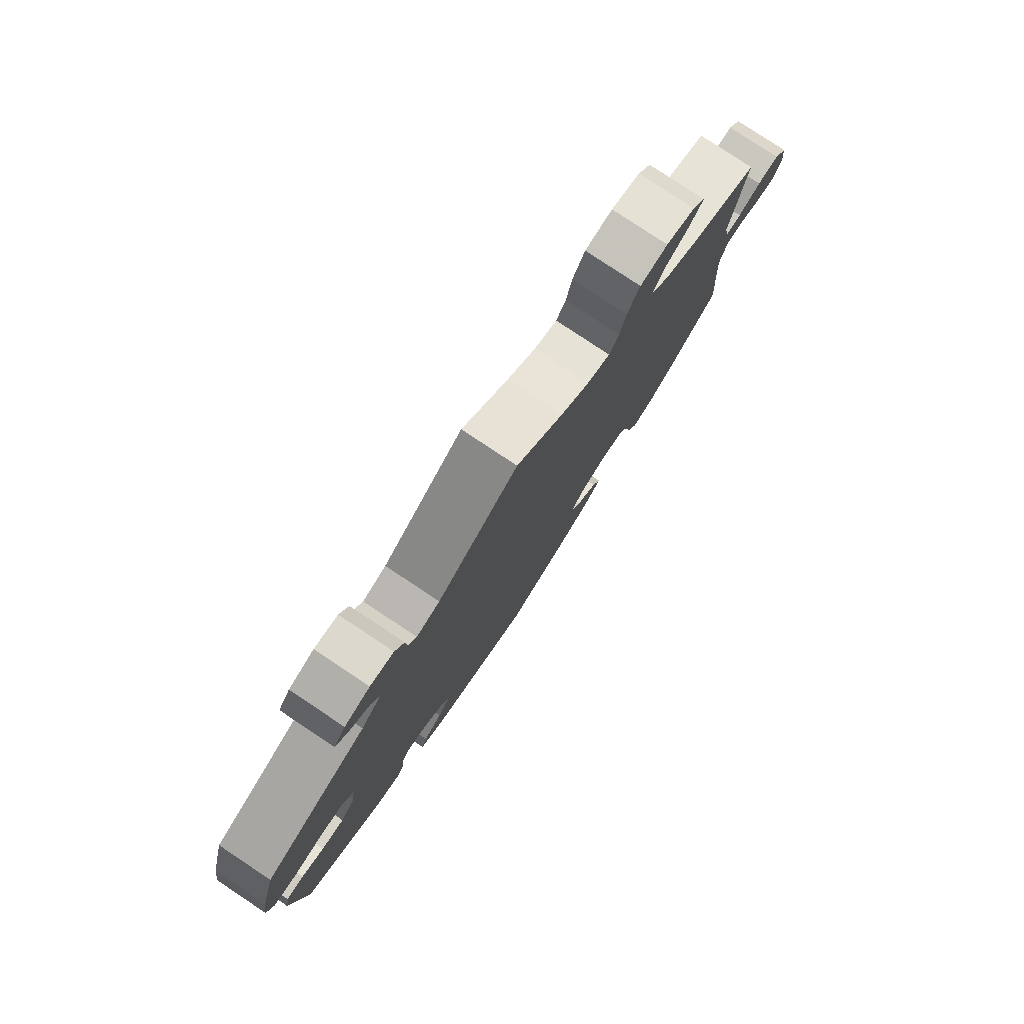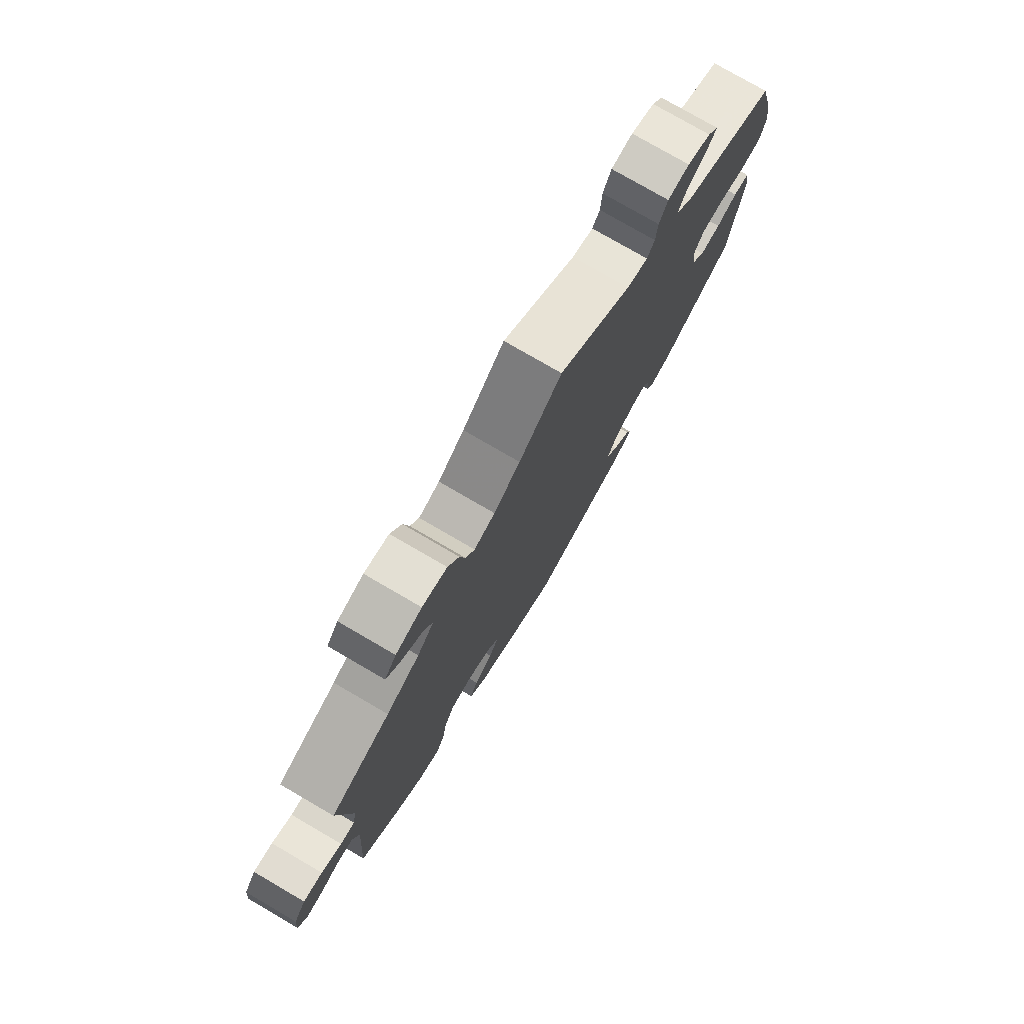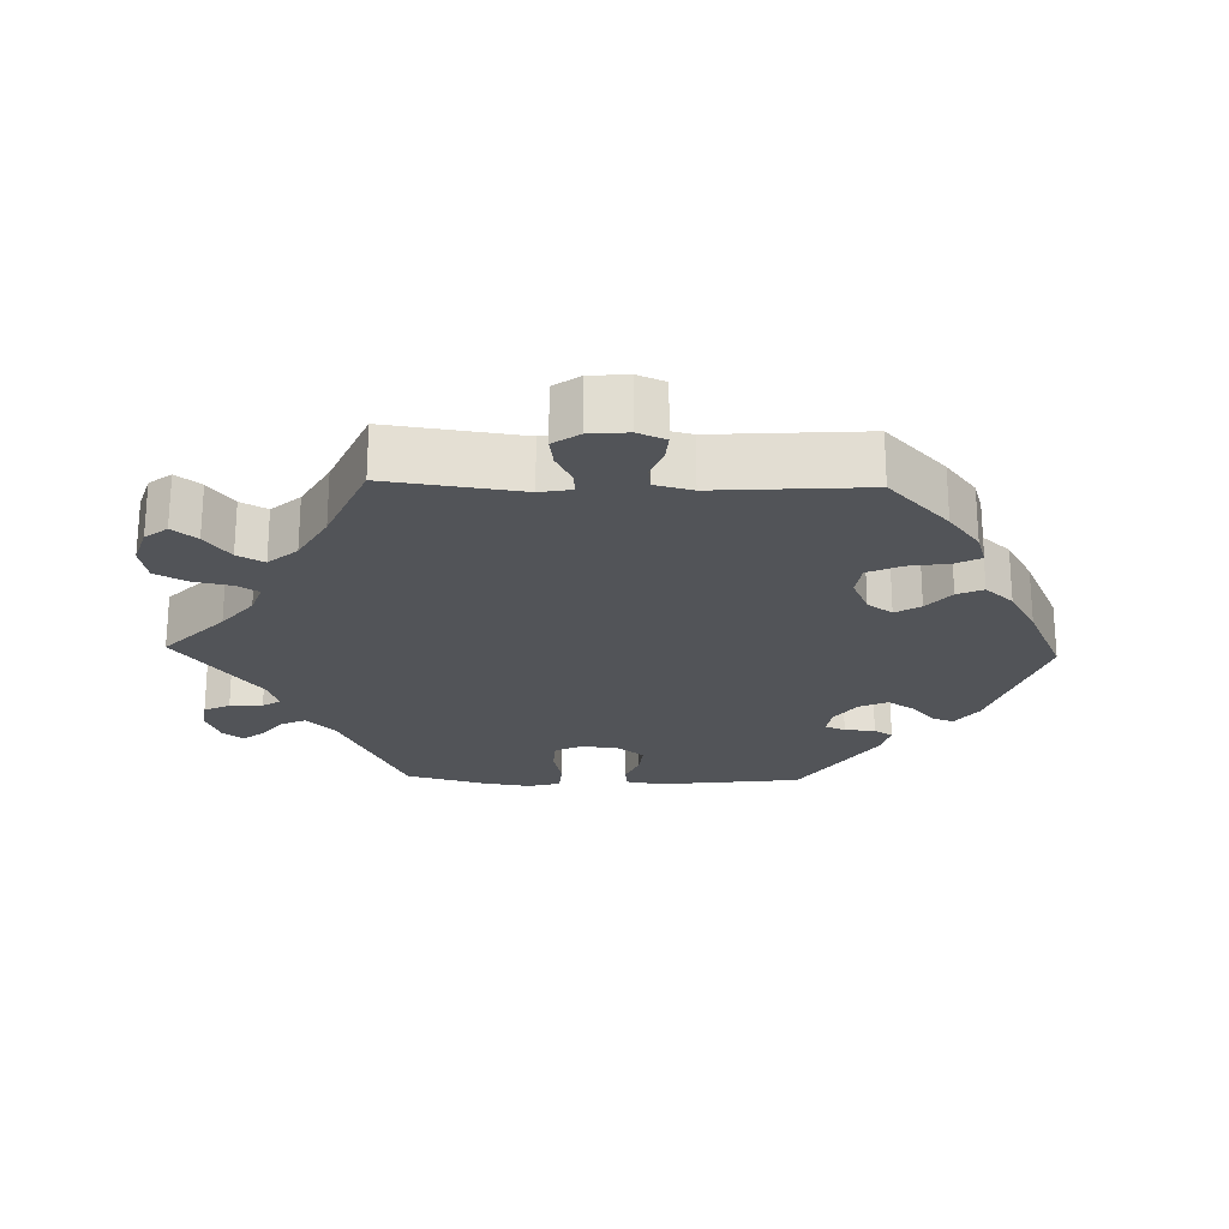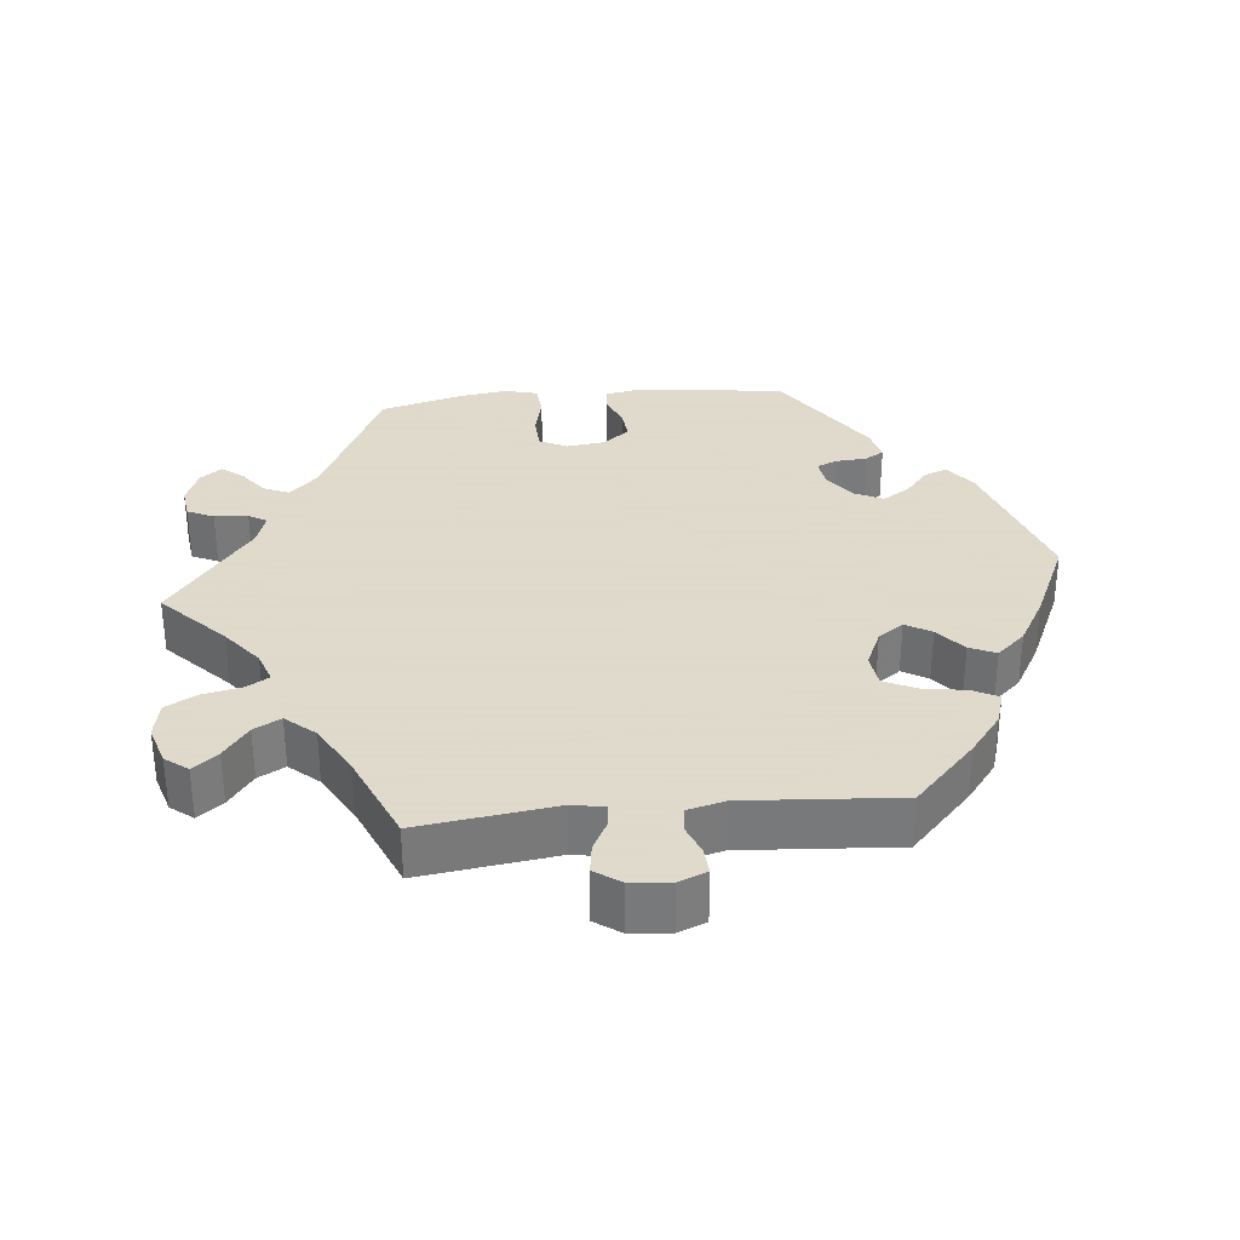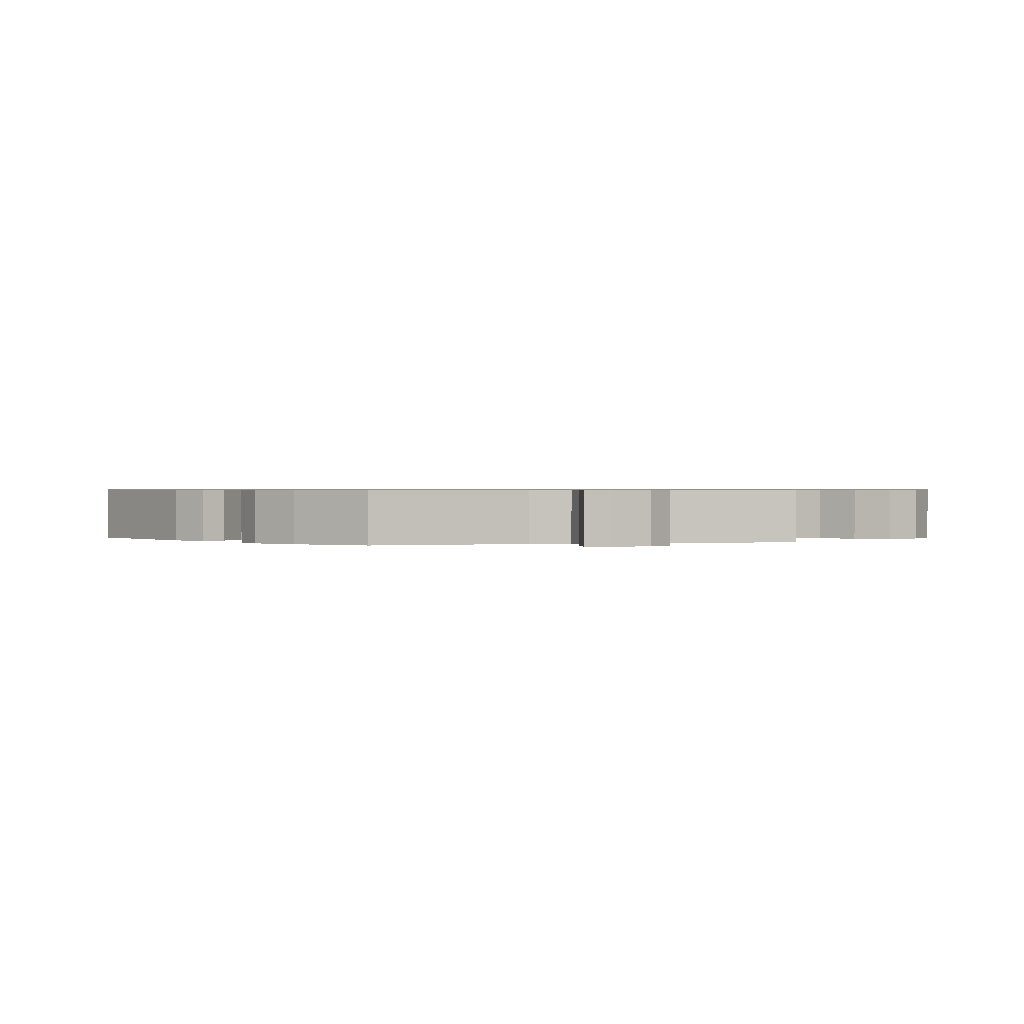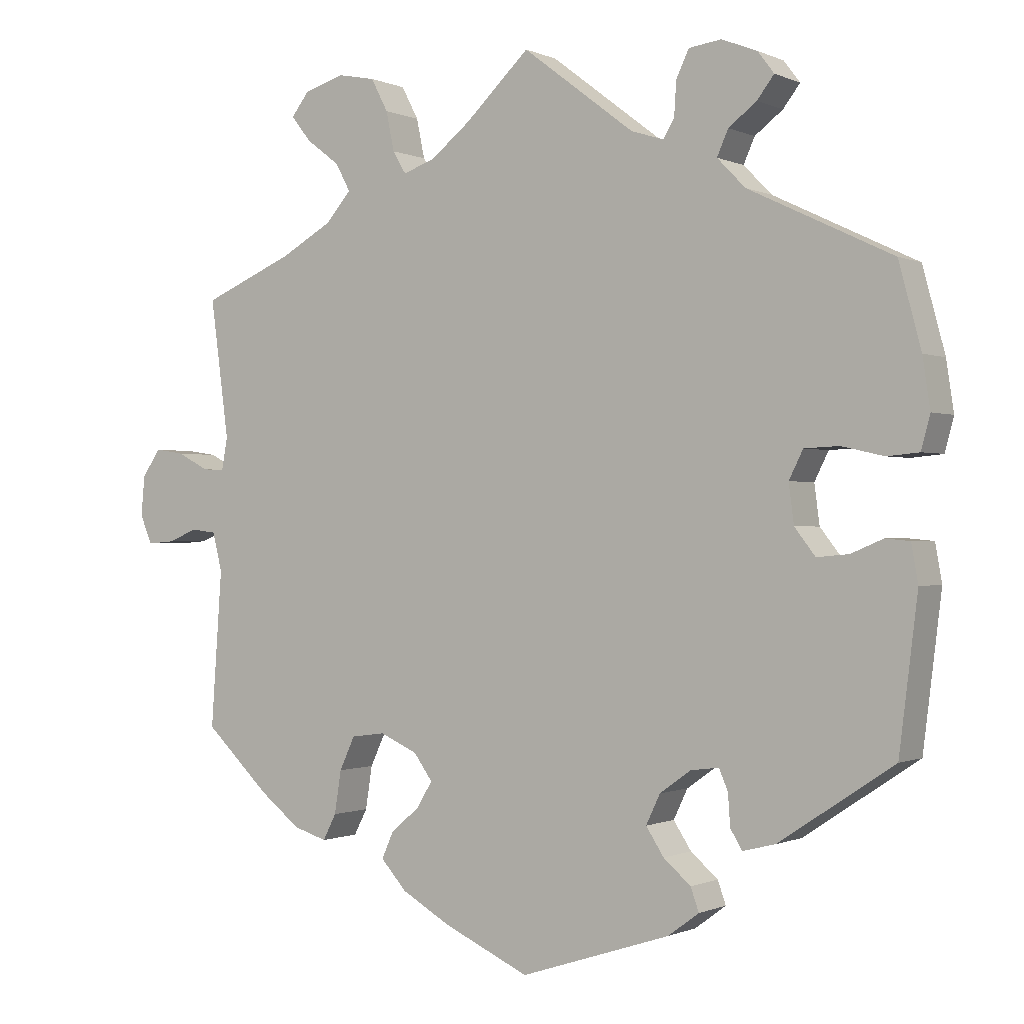
<metadata>
{"format":"obj","ext":"obj","renderer":"f3d","projection":"perspective","resolution":1024,"background":"white","views":[{"elev":79.8,"azim":-56.4,"up":"+Z"},{"elev":77.4,"azim":120.2,"up":"+Z"},{"elev":-22.8,"azim":88.2,"up":"+Y"},{"elev":32.4,"azim":84.3,"up":"+Y"},{"elev":0.7,"azim":-44.9,"up":"+Y"},{"elev":-0.5,"azim":-147.8,"up":"+Z"}]}
</metadata>
<code>
v 0.412 0.07 -0.373
v 0.357 0.07 -0.416
v 0.312 0.07 -0.43
v 0.294 0.07 -0.395
v 0.285 0.07 -0.337
v 0.264 0.07 -0.292
v 0.218 0.07 -0.286
v 0.167 0.07 -0.309
v 0.142 0.07 -0.344
v 0.163 0.07 -0.379
v 0.202 0.07 -0.412
v 0.218 0.07 -0.448
v 0.183 0.07 -0.487
v 0.117 0.07 -0.525
v 0.001 0.07 -0.578
v -0.202 0.07 -0.512
v -0.244 0.07 -0.481
v -0.233 0.07 -0.45
v -0.196 0.07 -0.418
v -0.172 0.07 -0.381
v -0.191 0.07 -0.341
v -0.233 0.07 -0.311
v -0.271 0.07 -0.306
v -0.283 0.07 -0.334
v -0.286 0.07 -0.377
v -0.302 0.07 -0.403
v -0.346 0.07 -0.392
v -0.501 0.07 -0.289
v -0.526 0.07 -0.087
v -0.517 0.07 -0.036
v -0.484 0.07 -0.033
v -0.441 0.07 -0.051
v -0.398 0.07 -0.055
v -0.37 0.07 -0.019
v -0.363 0.07 0.034
v -0.382 0.07 0.072
v -0.429 0.07 0.074
v -0.486 0.07 0.061
v -0.529 0.07 0.065
v -0.541 0.07 0.11
v -0.531 0.07 0.177
v -0.501 0.07 0.289
v -0.307 0.07 0.382
v -0.269 0.07 0.421
v -0.284 0.07 0.455
v -0.322 0.07 0.484
v -0.345 0.07 0.514
v -0.323 0.07 0.543
v -0.275 0.07 0.562
v -0.231 0.07 0.556
v -0.214 0.07 0.52
v -0.211 0.07 0.474
v -0.196 0.07 0.449
v -0.152 0.07 0.463
v -0.001 0.07 0.578
v 0.086 0.07 0.495
v 0.14 0.07 0.452
v 0.183 0.07 0.437
v 0.201 0.07 0.467
v 0.212 0.07 0.52
v 0.235 0.07 0.564
v 0.286 0.07 0.574
v 0.34 0.07 0.557
v 0.364 0.07 0.526
v 0.337 0.07 0.492
v 0.292 0.07 0.458
v 0.272 0.07 0.421
v 0.307 0.07 0.381
v 0.376 0.07 0.342
v 0.5 0.07 0.289
v 0.475 0.07 0.102
v 0.483 0.07 0.058
v 0.513 0.07 0.06
v 0.555 0.07 0.082
v 0.595 0.07 0.088
v 0.62 0.07 0.052
v 0.625 0.07 -0.002
v 0.609 0.07 -0.041
v 0.572 0.07 -0.038
v 0.532 0.07 -0.022
v 0.498 0.07 -0.026
v 0.485 0.07 -0.078
v 0.5 0.07 -0.289
v 0.412 0 -0.373
v 0.357 0 -0.416
v 0.312 0 -0.43
v 0.294 0 -0.395
v 0.285 0 -0.337
v 0.264 0 -0.292
v 0.218 0 -0.286
v 0.167 0 -0.309
v 0.142 0 -0.344
v 0.163 0 -0.379
v 0.202 0 -0.412
v 0.218 0 -0.448
v 0.183 0 -0.487
v 0.117 0 -0.525
v 0.001 0 -0.578
v -0.202 0 -0.512
v -0.244 0 -0.481
v -0.233 0 -0.45
v -0.196 0 -0.418
v -0.172 0 -0.381
v -0.191 0 -0.341
v -0.233 0 -0.311
v -0.271 0 -0.306
v -0.283 0 -0.334
v -0.286 0 -0.377
v -0.302 0 -0.403
v -0.346 0 -0.392
v -0.501 0 -0.289
v -0.526 0 -0.087
v -0.517 0 -0.036
v -0.484 0 -0.033
v -0.441 0 -0.051
v -0.398 0 -0.055
v -0.37 0 -0.019
v -0.363 0 0.034
v -0.382 0 0.072
v -0.429 0 0.074
v -0.486 0 0.061
v -0.529 0 0.065
v -0.541 0 0.11
v -0.531 0 0.177
v -0.501 0 0.289
v -0.307 0 0.382
v -0.269 0 0.421
v -0.284 0 0.455
v -0.322 0 0.484
v -0.345 0 0.514
v -0.323 0 0.543
v -0.275 0 0.562
v -0.231 0 0.556
v -0.214 0 0.52
v -0.211 0 0.474
v -0.196 0 0.449
v -0.152 0 0.463
v -0.001 0 0.578
v 0.086 0 0.495
v 0.14 0 0.452
v 0.183 0 0.437
v 0.201 0 0.467
v 0.212 0 0.52
v 0.235 0 0.564
v 0.286 0 0.574
v 0.34 0 0.557
v 0.364 0 0.526
v 0.337 0 0.492
v 0.292 0 0.458
v 0.272 0 0.421
v 0.307 0 0.381
v 0.376 0 0.342
v 0.5 0 0.289
v 0.475 0 0.102
v 0.483 0 0.058
v 0.513 0 0.06
v 0.555 0 0.082
v 0.595 0 0.088
v 0.62 0 0.052
v 0.625 0 -0.002
v 0.609 0 -0.041
v 0.572 0 -0.038
v 0.532 0 -0.022
v 0.498 0 -0.026
v 0.485 0 -0.078
v 0.5 0 -0.289
f 82 83 1 2
f 81 82 2 3
f 77 78 79 80
f 77 80 81
f 76 77 81
f 73 74 75 76
f 72 73 76 81
f 71 72 81 3
f 69 70 71 3
f 63 64 65 66
f 63 66 67
f 62 63 67
f 59 60 61 62
f 58 59 62 67
f 54 55 56
f 53 54 56 57
f 49 50 51 52
f 49 52 53
f 48 49 53
f 45 46 47 48
f 45 48 53
f 44 45 53
f 43 44 53 57
f 37 38 39 40
f 36 37 40 41
f 29 30 31 32
f 29 32 33
f 28 29 33
f 27 28 33 34
f 24 25 26 27
f 23 24 27 34
f 16 17 18 19
f 16 19 20
f 15 16 20
f 14 15 20 21
f 10 11 12 13
f 9 10 13 14
f 69 3 4 5
f 68 69 5 6
f 58 67 68 6
f 36 41 42 43
f 35 36 43 57
f 22 23 34 35
f 9 14 21 22
f 8 9 22 35
f 7 8 35 57
f 6 7 57 58
f 85 84 166 165
f 86 85 165 164
f 163 162 161 160
f 164 163 160
f 164 160 159
f 159 158 157 156
f 164 159 156 155
f 86 164 155 154
f 86 154 153 152
f 149 148 147 146
f 150 149 146
f 150 146 145
f 145 144 143 142
f 150 145 142 141
f 139 138 137
f 140 139 137 136
f 135 134 133 132
f 136 135 132
f 136 132 131
f 131 130 129 128
f 136 131 128
f 136 128 127
f 140 136 127 126
f 123 122 121 120
f 124 123 120 119
f 115 114 113 112
f 116 115 112
f 116 112 111
f 117 116 111 110
f 110 109 108 107
f 117 110 107 106
f 102 101 100 99
f 103 102 99
f 103 99 98
f 104 103 98 97
f 96 95 94 93
f 97 96 93 92
f 88 87 86 152
f 89 88 152 151
f 89 151 150 141
f 126 125 124 119
f 140 126 119 118
f 118 117 106 105
f 105 104 97 92
f 118 105 92 91
f 140 118 91 90
f 141 140 90 89
f 1 84 85 2
f 2 85 86 3
f 3 86 87 4
f 4 87 88 5
f 5 88 89 6
f 6 89 90 7
f 7 90 91 8
f 8 91 92 9
f 9 92 93 10
f 10 93 94 11
f 11 94 95 12
f 12 95 96 13
f 13 96 97 14
f 14 97 98 15
f 15 98 99 16
f 16 99 100 17
f 17 100 101 18
f 18 101 102 19
f 19 102 103 20
f 20 103 104 21
f 21 104 105 22
f 22 105 106 23
f 23 106 107 24
f 24 107 108 25
f 25 108 109 26
f 26 109 110 27
f 27 110 111 28
f 28 111 112 29
f 29 112 113 30
f 30 113 114 31
f 31 114 115 32
f 32 115 116 33
f 33 116 117 34
f 34 117 118 35
f 35 118 119 36
f 36 119 120 37
f 37 120 121 38
f 38 121 122 39
f 39 122 123 40
f 40 123 124 41
f 41 124 125 42
f 42 125 126 43
f 43 126 127 44
f 44 127 128 45
f 45 128 129 46
f 46 129 130 47
f 47 130 131 48
f 48 131 132 49
f 49 132 133 50
f 50 133 134 51
f 51 134 135 52
f 52 135 136 53
f 53 136 137 54
f 54 137 138 55
f 55 138 139 56
f 56 139 140 57
f 57 140 141 58
f 58 141 142 59
f 59 142 143 60
f 60 143 144 61
f 61 144 145 62
f 62 145 146 63
f 63 146 147 64
f 64 147 148 65
f 65 148 149 66
f 66 149 150 67
f 67 150 151 68
f 68 151 152 69
f 69 152 153 70
f 70 153 154 71
f 71 154 155 72
f 72 155 156 73
f 73 156 157 74
f 74 157 158 75
f 75 158 159 76
f 76 159 160 77
f 77 160 161 78
f 78 161 162 79
f 79 162 163 80
f 80 163 164 81
f 81 164 165 82
f 82 165 166 83
f 83 166 84 1

</code>
